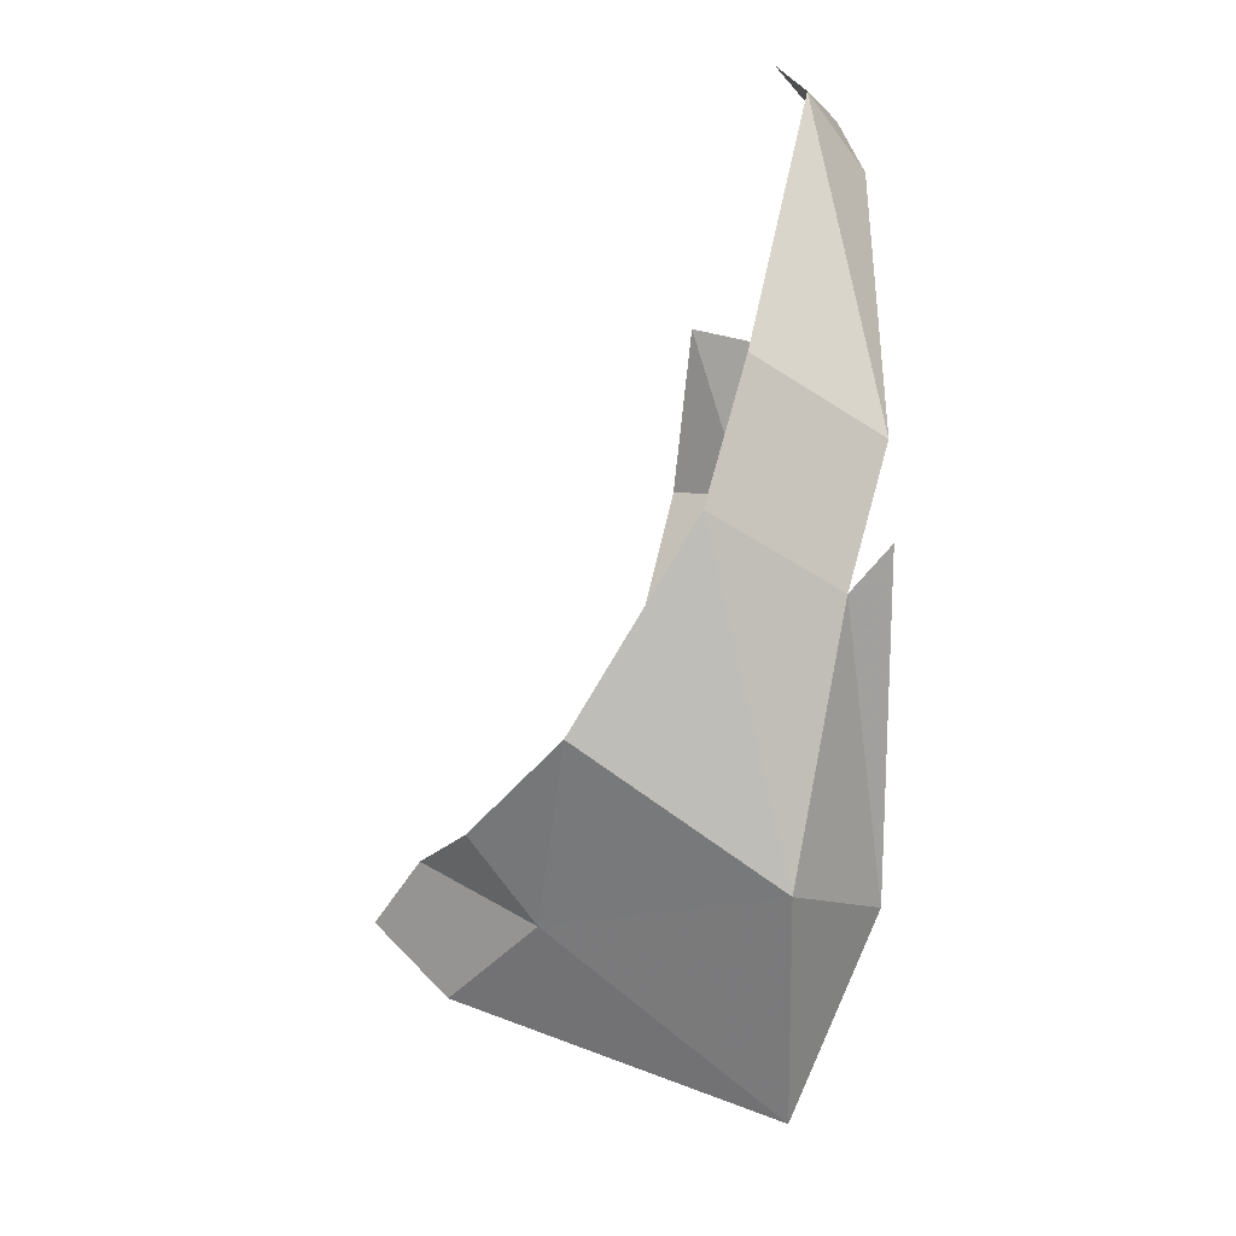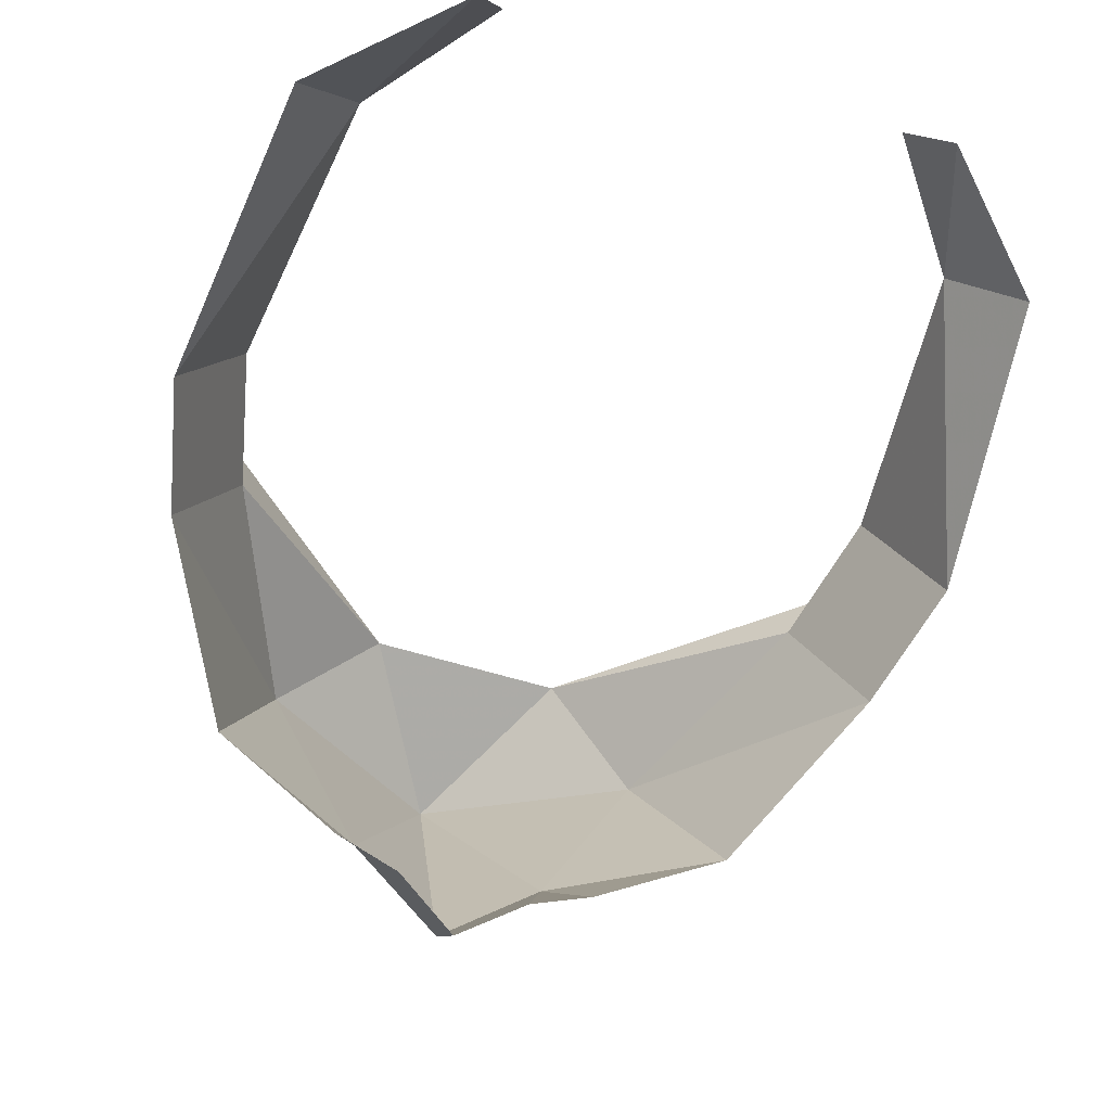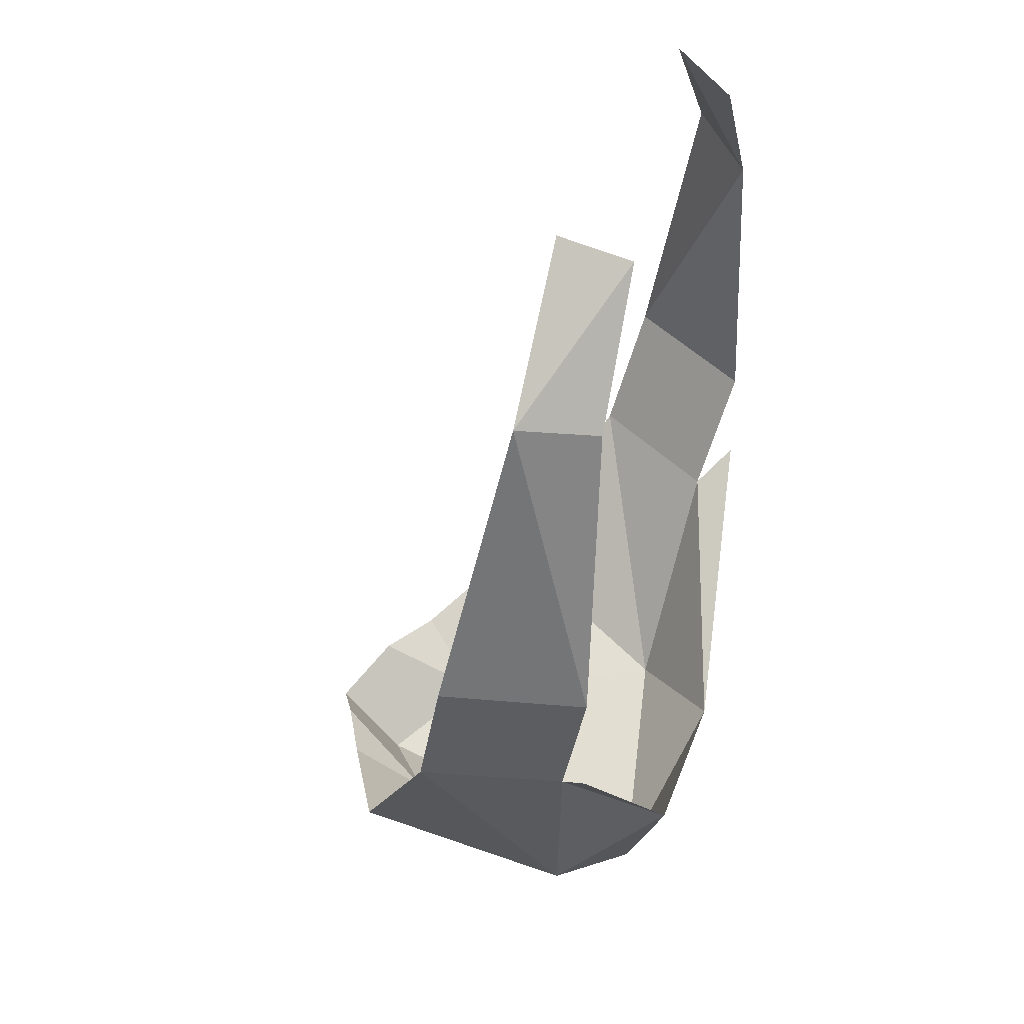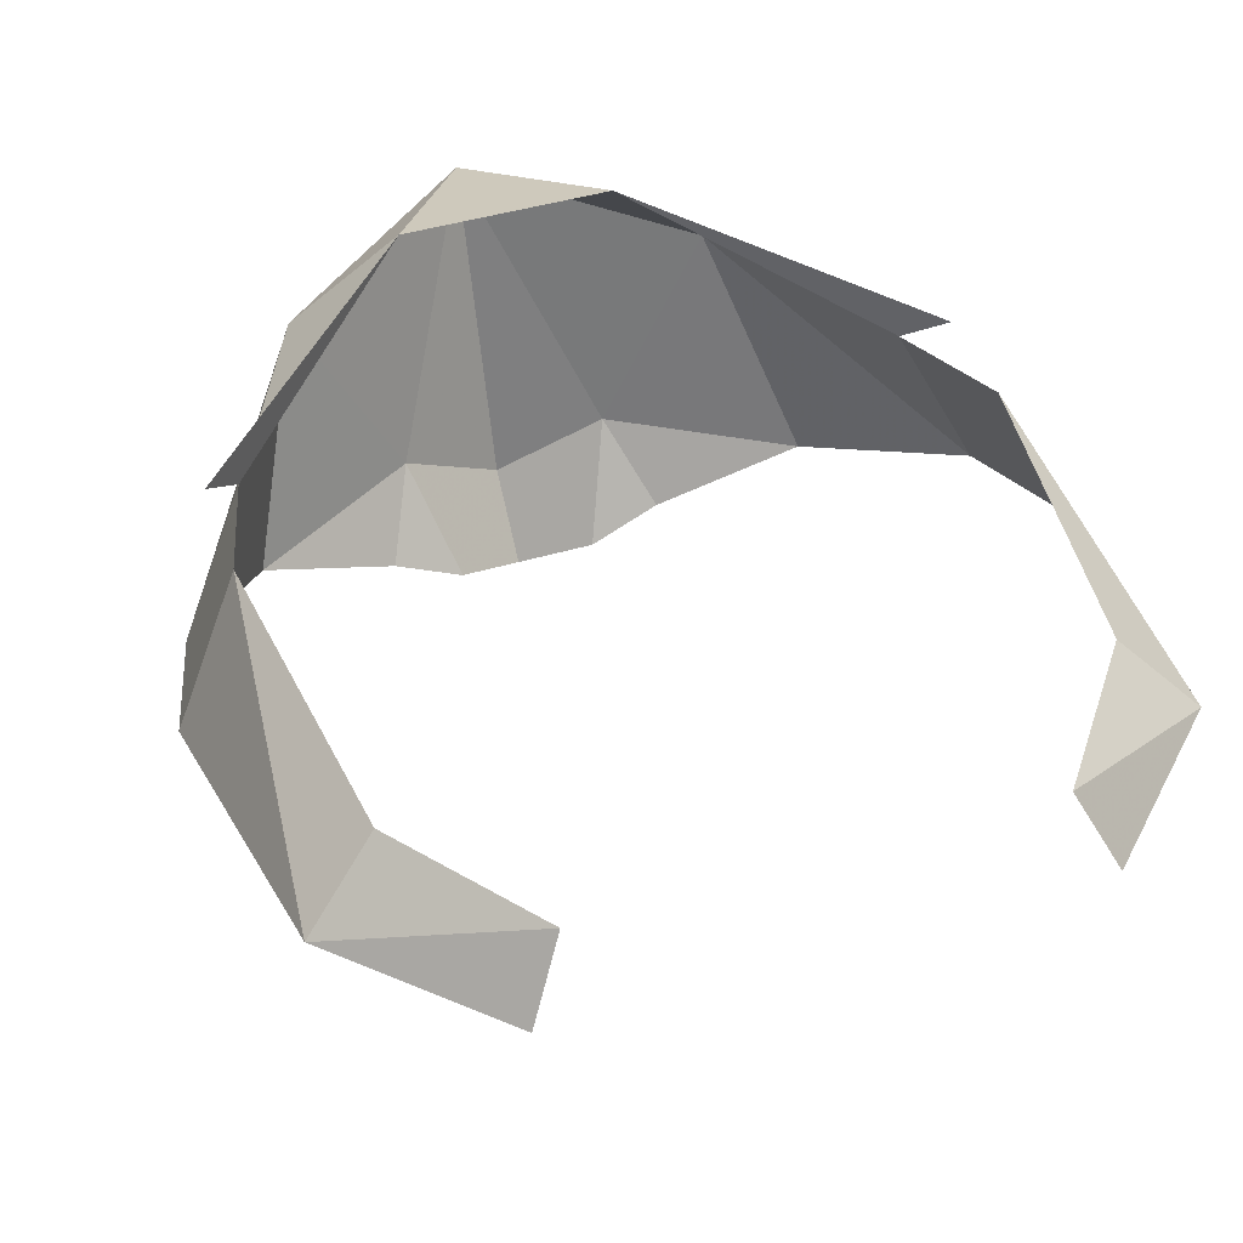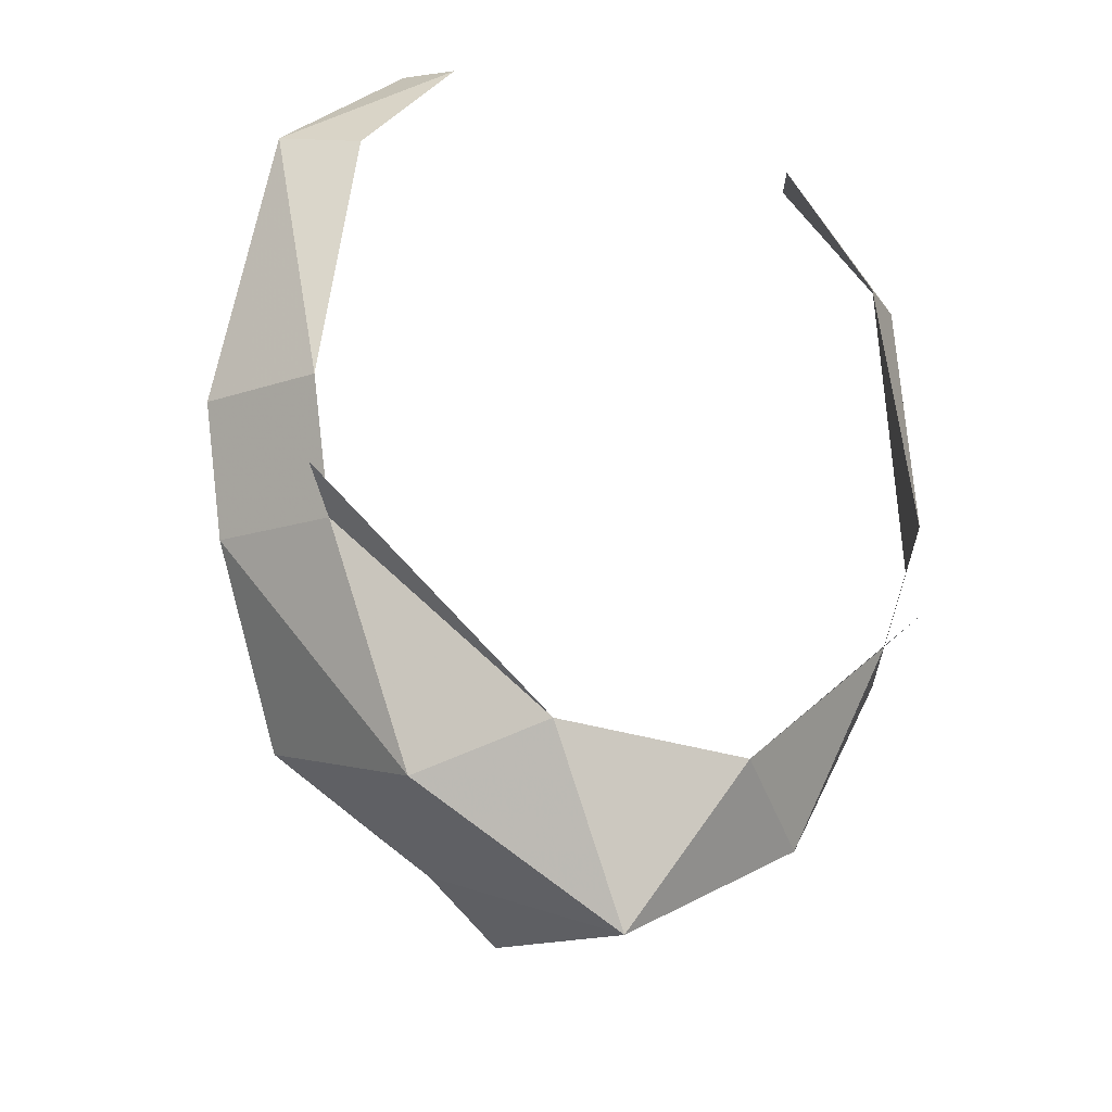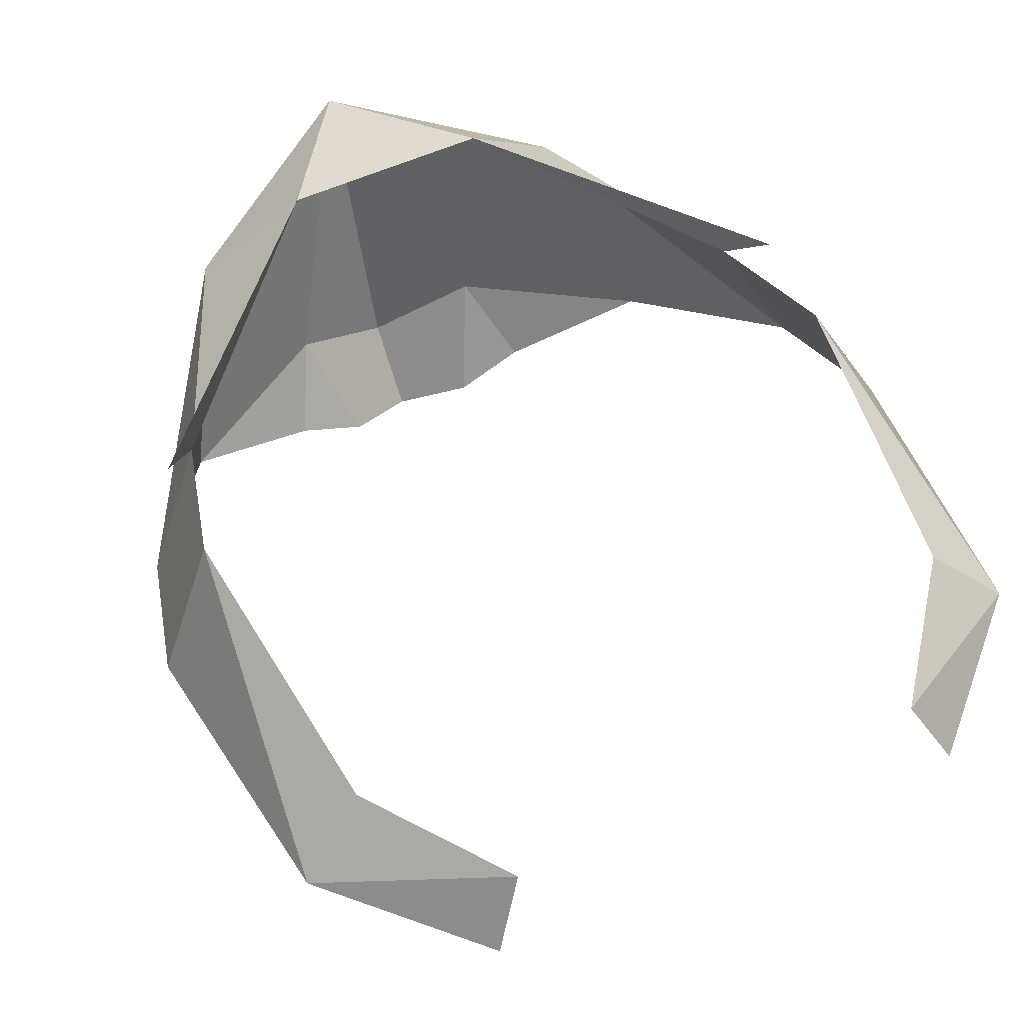
<metadata>
{"format":"obj","ext":"obj","renderer":"f3d","projection":"perspective","resolution":1024,"background":"white","views":[{"elev":-26.8,"azim":81.7,"up":"+Z"},{"elev":-55.1,"azim":-18.3,"up":"+Y"},{"elev":34.1,"azim":107.5,"up":"+Z"},{"elev":45.1,"azim":-18.9,"up":"+Y"},{"elev":-31.5,"azim":155.8,"up":"+Z"},{"elev":58.5,"azim":-24.6,"up":"+Y"}]}
</metadata>
<code>
o item/facemask/base
v -4 -12 -15
v -5 -9 -17
v -2 -11 -18
v -2 -13 -16
v 1 -9 -17
v 0 -12 -15
v 2 -11 -15
v 6 -9 -14
v 4 -3 -17
v 9 -6 -9
v 7 -2 -10
v 8 -1 -6
v 10 -5 -5
v 9 -3 4
v 7 -1 3
v 4 -1 7
v 5 -3 8
v -6 -11 -15
v -10 -9 -14
v -8 -3 -17
v -2 -2 -21
v 1 0 -16
v 8 -1 -9
v -13 -6 -9
v -11 -2 -10
v -5 0 -16
v -12 -1 -9
v -9 -3 8
v -8 -1 7
v -11 -1 3
v -13 -3 4
v -14 -5 -5
v -12 -1 -6
f 1 2 3
f 1 3 4
f 4 3 5
f 4 5 6
f 6 5 7
f 7 5 8
f 8 5 9
f 8 9 10
f 10 9 11
f 10 11 12
f 10 12 13
f 10 13 11
f 11 13 12
f 12 13 14
f 12 14 15
f 12 15 13
f 13 15 14
f 14 15 16
f 14 16 17
f 14 17 15
f 15 17 16
f 18 2 1
f 2 18 19
f 2 19 20
f 2 20 21
f 2 21 3
f 3 21 5
f 5 21 9
f 9 21 22
f 9 22 11
f 11 22 23
f 24 20 19
f 20 24 25
f 20 25 26
f 20 26 21
f 21 26 22
f 25 27 26
f 28 29 30
f 28 30 31
f 28 31 29
f 29 31 30
f 30 31 32
f 30 32 33
f 30 33 31
f 31 33 32
f 32 33 25
f 32 25 24
f 32 24 33
f 33 24 25

</code>
